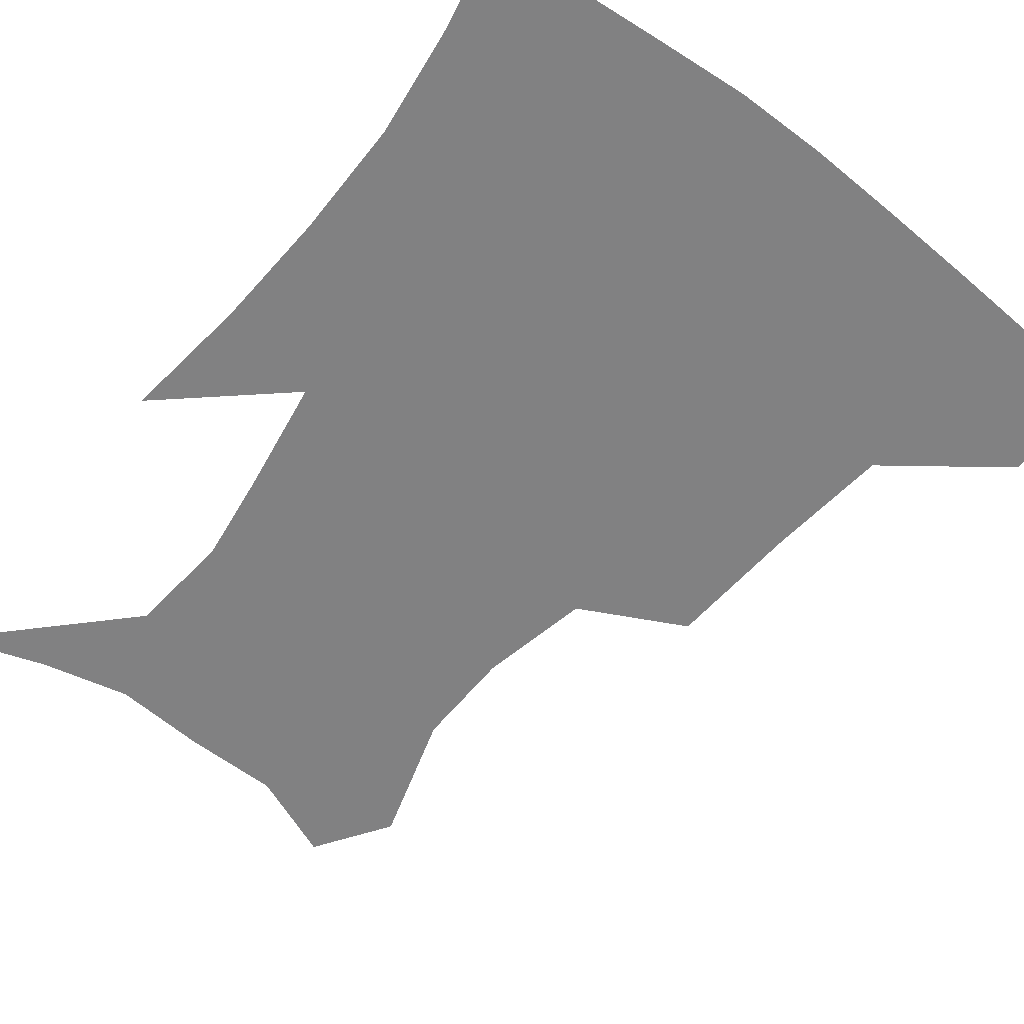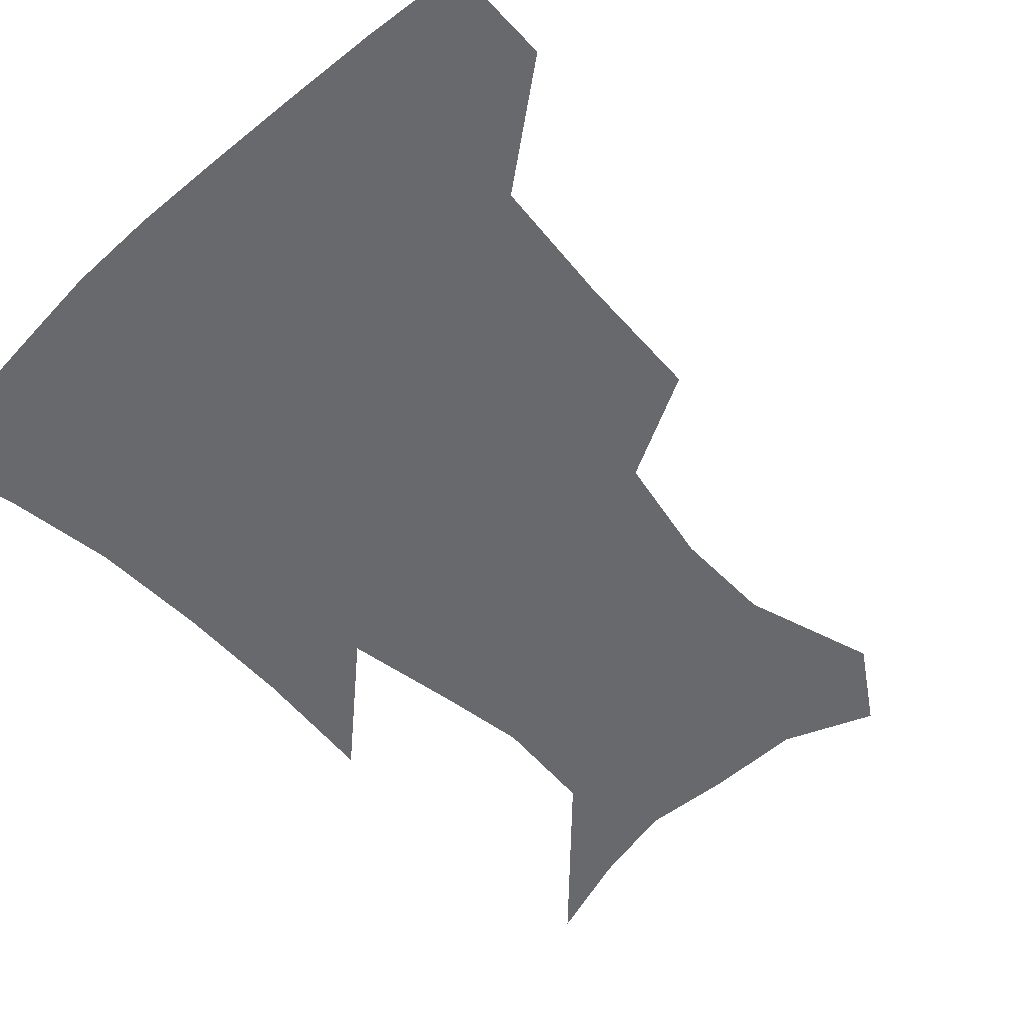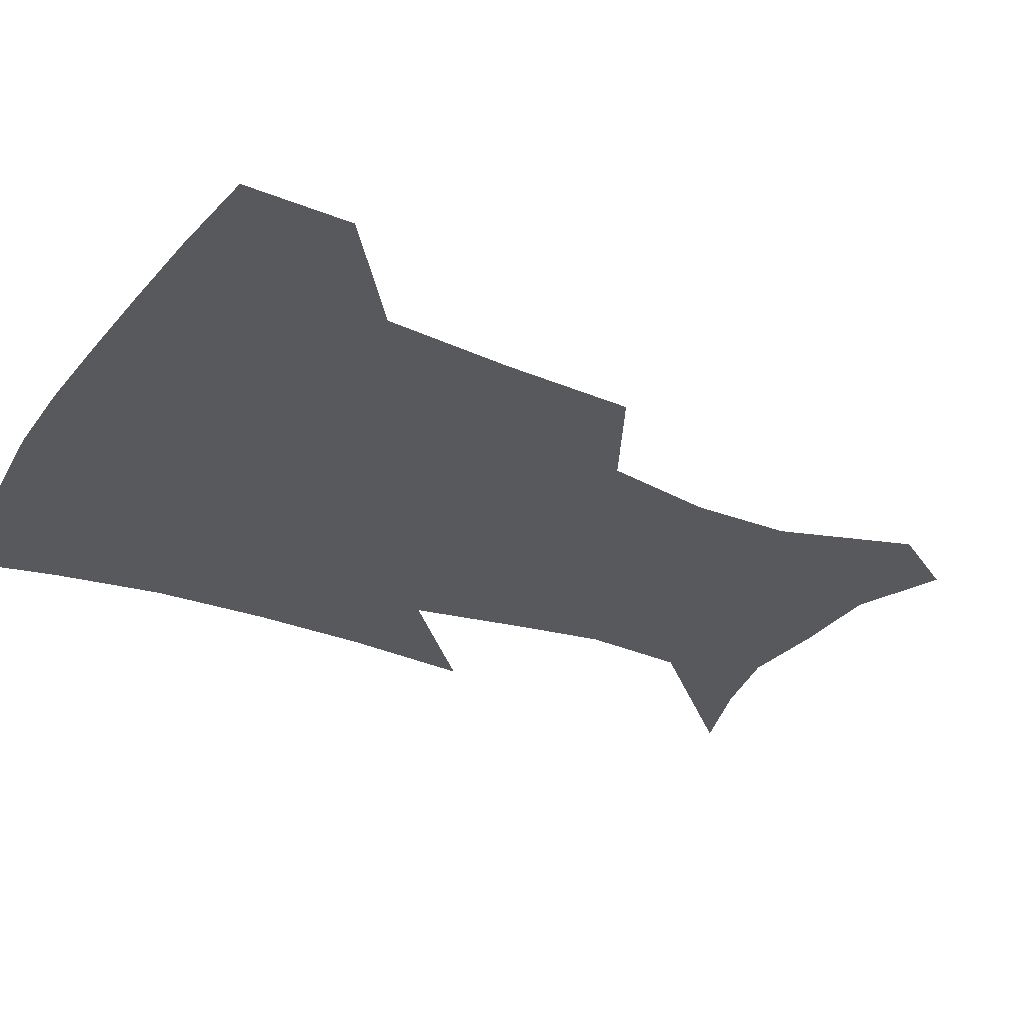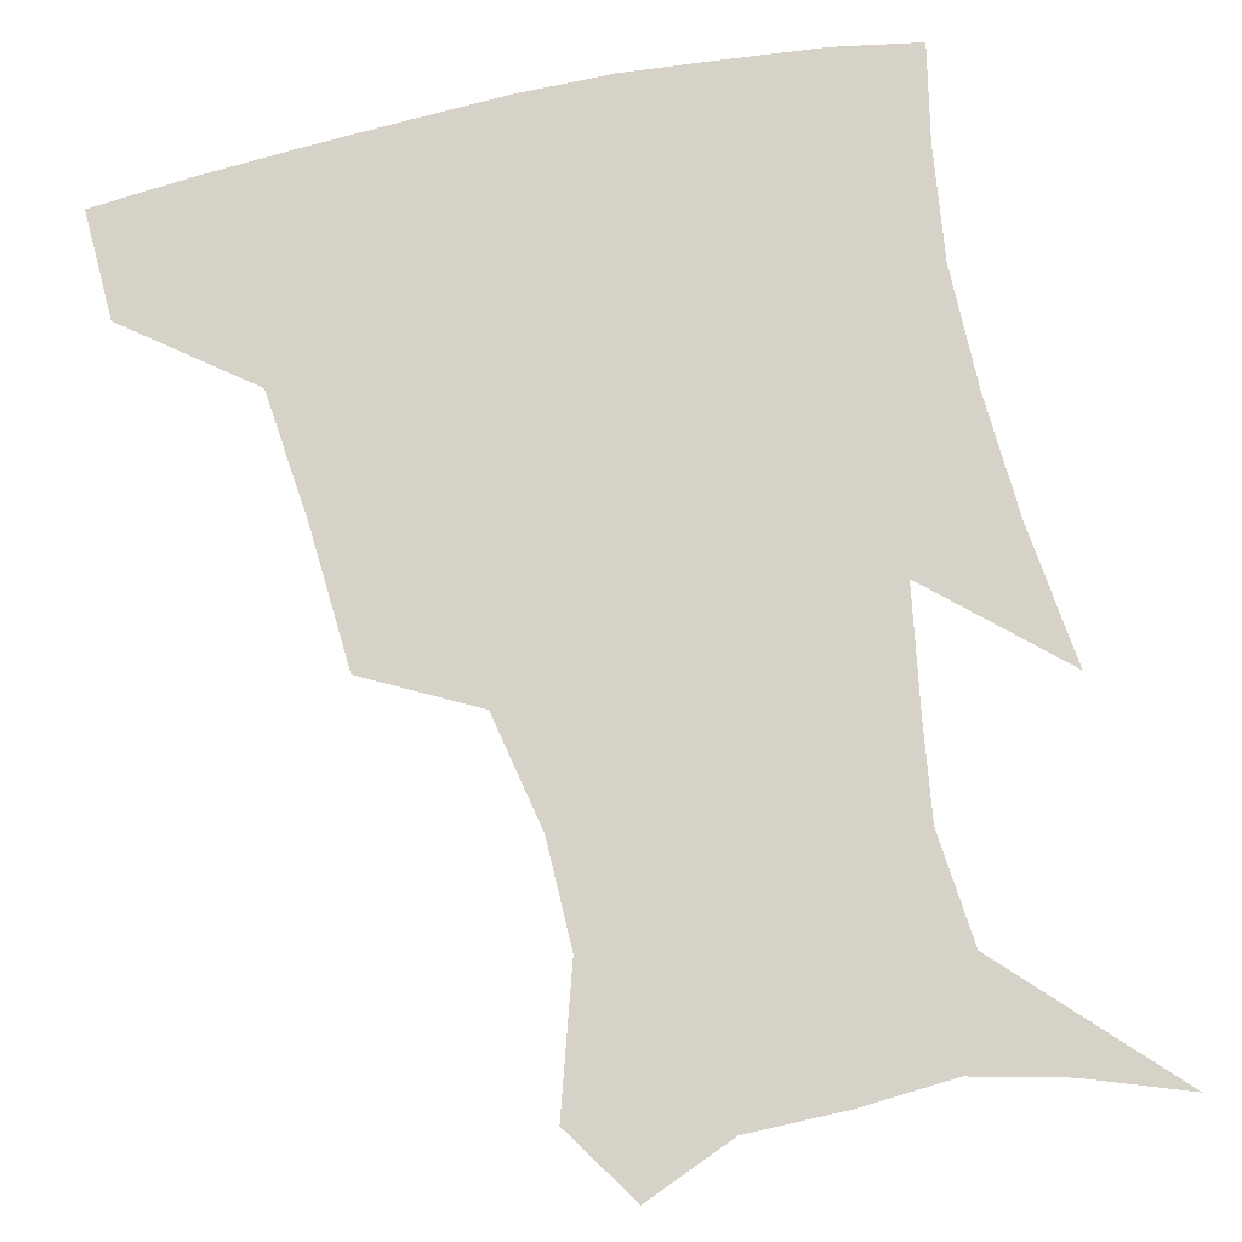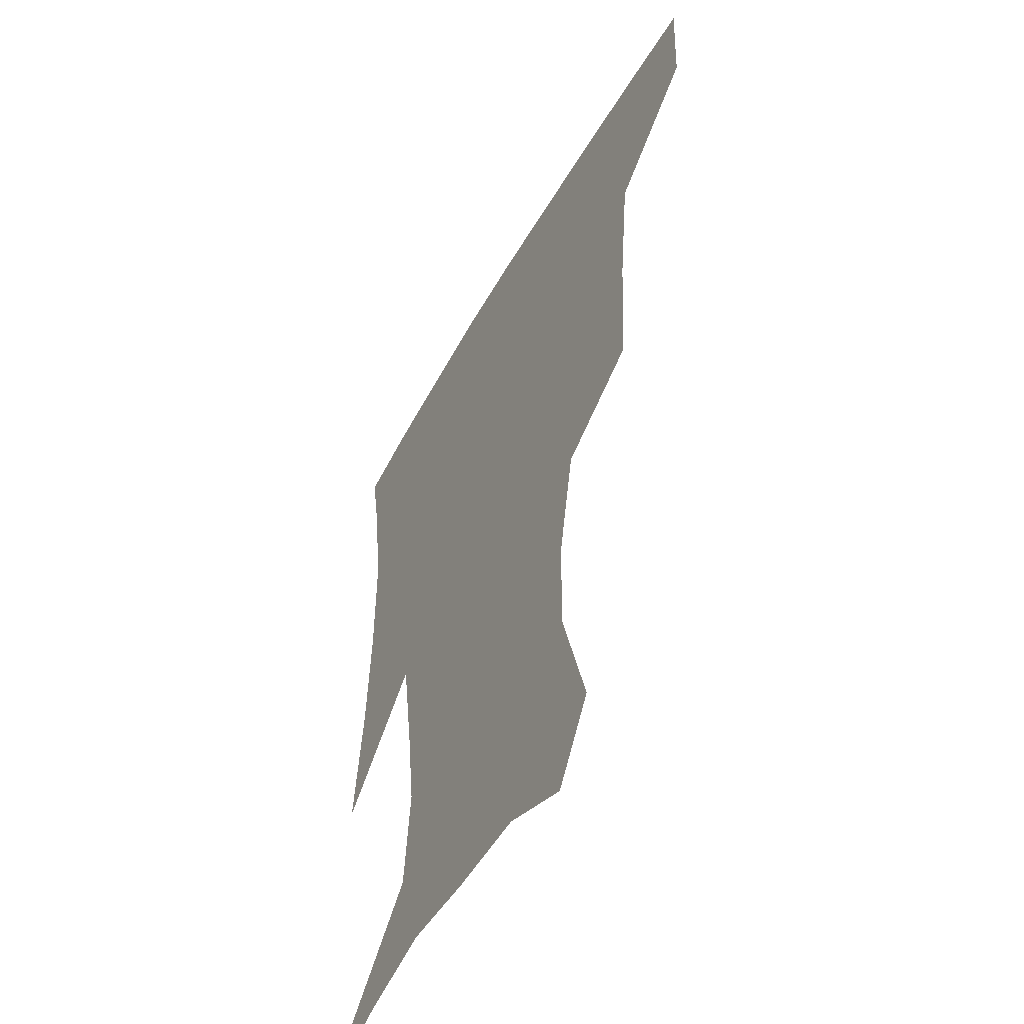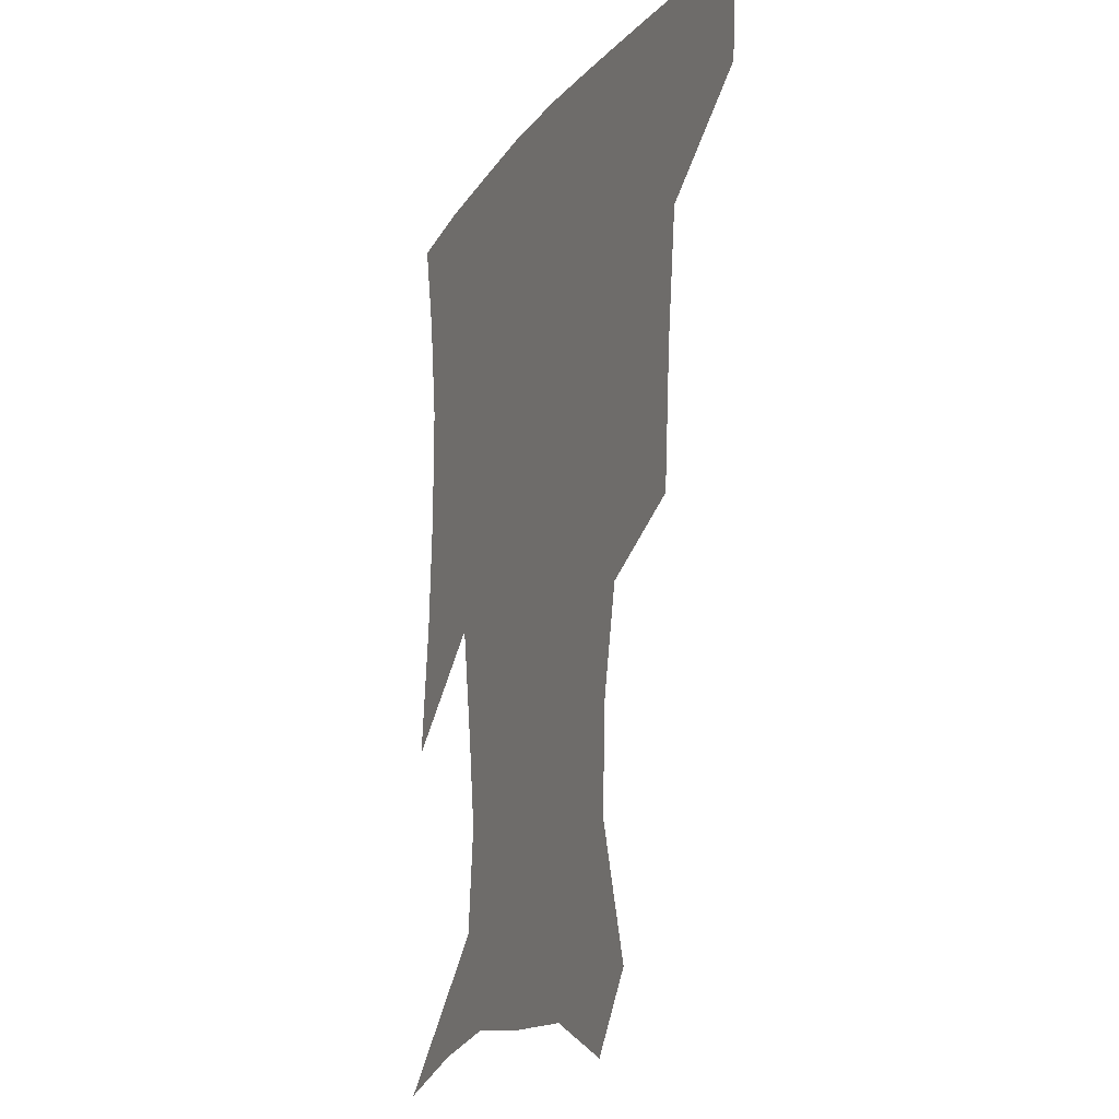
<metadata>
{"format":"obj","ext":"obj","renderer":"f3d","projection":"perspective","resolution":1024,"background":"white","views":[{"elev":-60.4,"azim":142.4,"up":"+Z"},{"elev":-52.8,"azim":-135.9,"up":"+Z"},{"elev":-29.0,"azim":-118.6,"up":"+Z"},{"elev":77.4,"azim":-12.3,"up":"+Z"},{"elev":-50.8,"azim":-118.3,"up":"+Y"},{"elev":-15.2,"azim":-113.7,"up":"+Y"}]}
</metadata>
<code>
v 454.7 385.2 0
v 453.3 417.6 0
v 498.3 278 0
v 495.3 319.3 0
v 490.8 358.3 0
v 487.1 390.4 0
v 484 420.6 0
v 526.8 154.7 0
v 539.1 195.7 0
v 538.4 227 0
v 531.1 261.4 0
v 525 298.2 0
v 522.2 334.2 0
v 519.1 364.7 0
v 516.2 393.3 0
v 513.9 422.5 0
v 542.5 131.6 0
v 556.7 178.4 0
v 558.8 208.6 0
v 557.3 244.6 0
v 552.6 274.7 0
v 550.5 310.6 0
v 548.7 341.2 0
v 547.6 369.2 0
v 545.3 395.8 0
v 543.1 424.2 0
v 569.7 143 0
v 577.7 184.3 0
v 579.2 217.3 0
v 577.6 248.5 0
v 575.2 279.5 0
v 574.3 314.4 0
v 574 343.2 0
v 574.3 371 0
v 574 396.9 0
v 571.8 425.5 0
v 599.1 143.2 0
v 597.8 184.5 0
v 598.7 217 0
v 598.4 252.3 0
v 598.5 286.2 0
v 598.2 316.2 0
v 599.2 344.9 0
v 600.3 371.9 0
v 601.4 397.1 0
v 600.2 425.4 0
v 627.6 145.3 0
v 618.9 178.4 0
v 617.1 217.9 0
v 619.4 247.8 0
v 622.2 279.1 0
v 621.7 311.4 0
v 622.4 344.9 0
v 625.3 370.1 0
v 628.1 396.5 0
v 630.4 423 0
v 655 138.9 0
v 638.9 174.9 0
v 635.5 207.8 0
v 639.1 236.1 0
v 644.6 272 0
v 644.5 306.3 0
v 646 337.4 0
v 649.9 365 0
v 653.9 394.3 0
v 658.1 420.5 0
v 685 128.7 0
v 682.4 239 0
v 677.2 280 0
v 674.8 317 0
v 674.6 354.1 0
v 678.6 387.8 0
v 683.9 416.3 0
v 691 451 0
f 5 6 1
f 1 6 2
f 6 7 2
f 11 12 3
f 3 12 4
f 12 13 4
f 4 13 5
f 13 14 5
f 5 14 6
f 14 15 6
f 6 15 7
f 15 16 7
f 17 18 8
f 8 18 9
f 18 19 9
f 9 19 10
f 19 20 10
f 10 20 11
f 20 21 11
f 11 21 12
f 21 22 12
f 12 22 13
f 22 23 13
f 13 23 14
f 23 24 14
f 14 24 15
f 24 25 15
f 15 25 16
f 25 26 16
f 17 27 18
f 27 28 18
f 18 28 19
f 28 29 19
f 19 29 20
f 29 30 20
f 20 30 21
f 30 31 21
f 21 31 22
f 31 32 22
f 22 32 23
f 32 33 23
f 23 33 24
f 33 34 24
f 24 34 25
f 34 35 25
f 25 35 26
f 35 36 26
f 27 37 28
f 37 38 28
f 28 38 29
f 38 39 29
f 29 39 30
f 39 40 30
f 30 40 31
f 40 41 31
f 31 41 32
f 41 42 32
f 32 42 33
f 42 43 33
f 33 43 34
f 43 44 34
f 34 44 35
f 44 45 35
f 35 45 36
f 45 46 36
f 37 47 38
f 47 48 38
f 38 48 39
f 48 49 39
f 39 49 40
f 49 50 40
f 40 50 41
f 50 51 41
f 41 51 42
f 51 52 42
f 42 52 43
f 52 53 43
f 43 53 44
f 53 54 44
f 44 54 45
f 54 55 45
f 45 55 46
f 55 56 46
f 47 57 48
f 57 58 48
f 48 58 49
f 58 59 49
f 49 59 50
f 59 60 50
f 50 60 51
f 60 61 51
f 51 61 52
f 61 62 52
f 52 62 53
f 62 63 53
f 53 63 54
f 63 64 54
f 54 64 55
f 64 65 55
f 55 65 56
f 65 66 56
f 57 67 58
f 61 68 62
f 68 69 62
f 62 69 63
f 69 70 63
f 63 70 64
f 70 71 64
f 64 71 65
f 71 72 65
f 65 72 66
f 72 73 66

</code>
